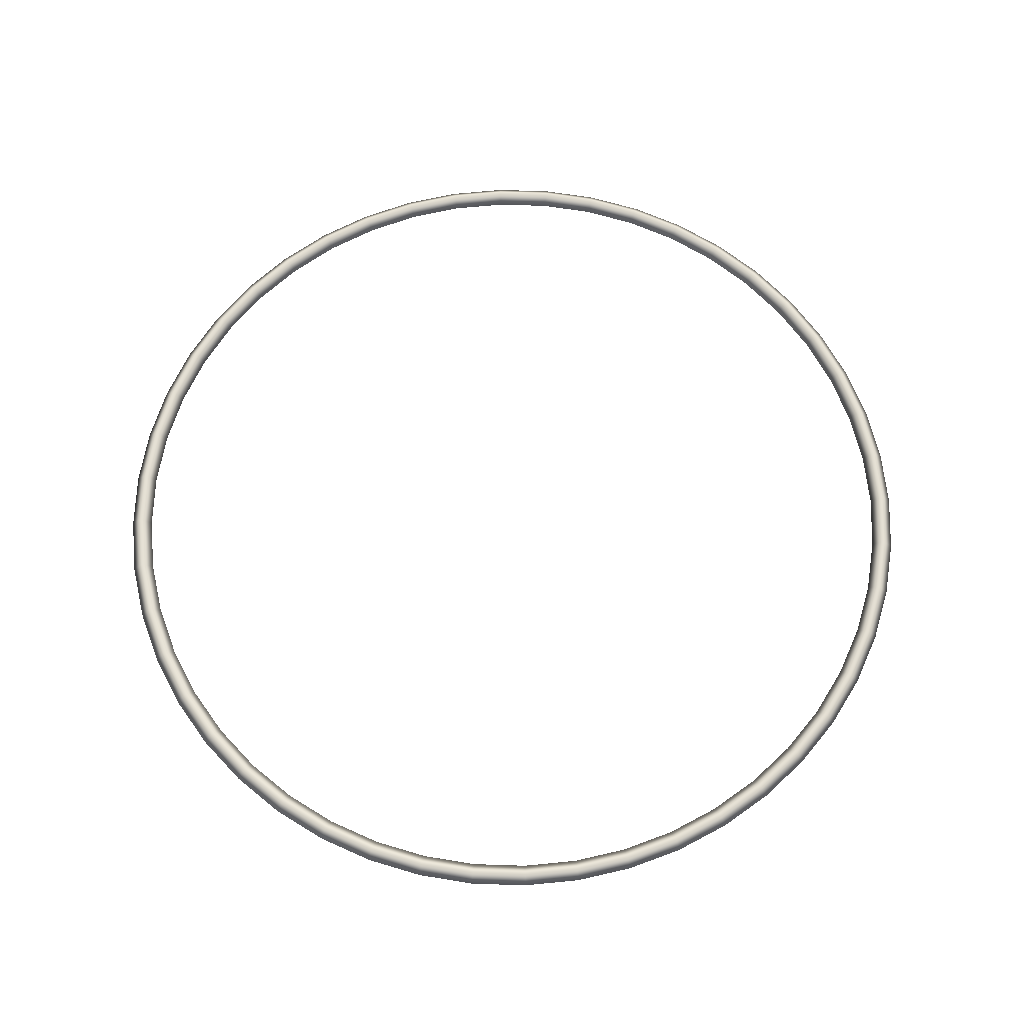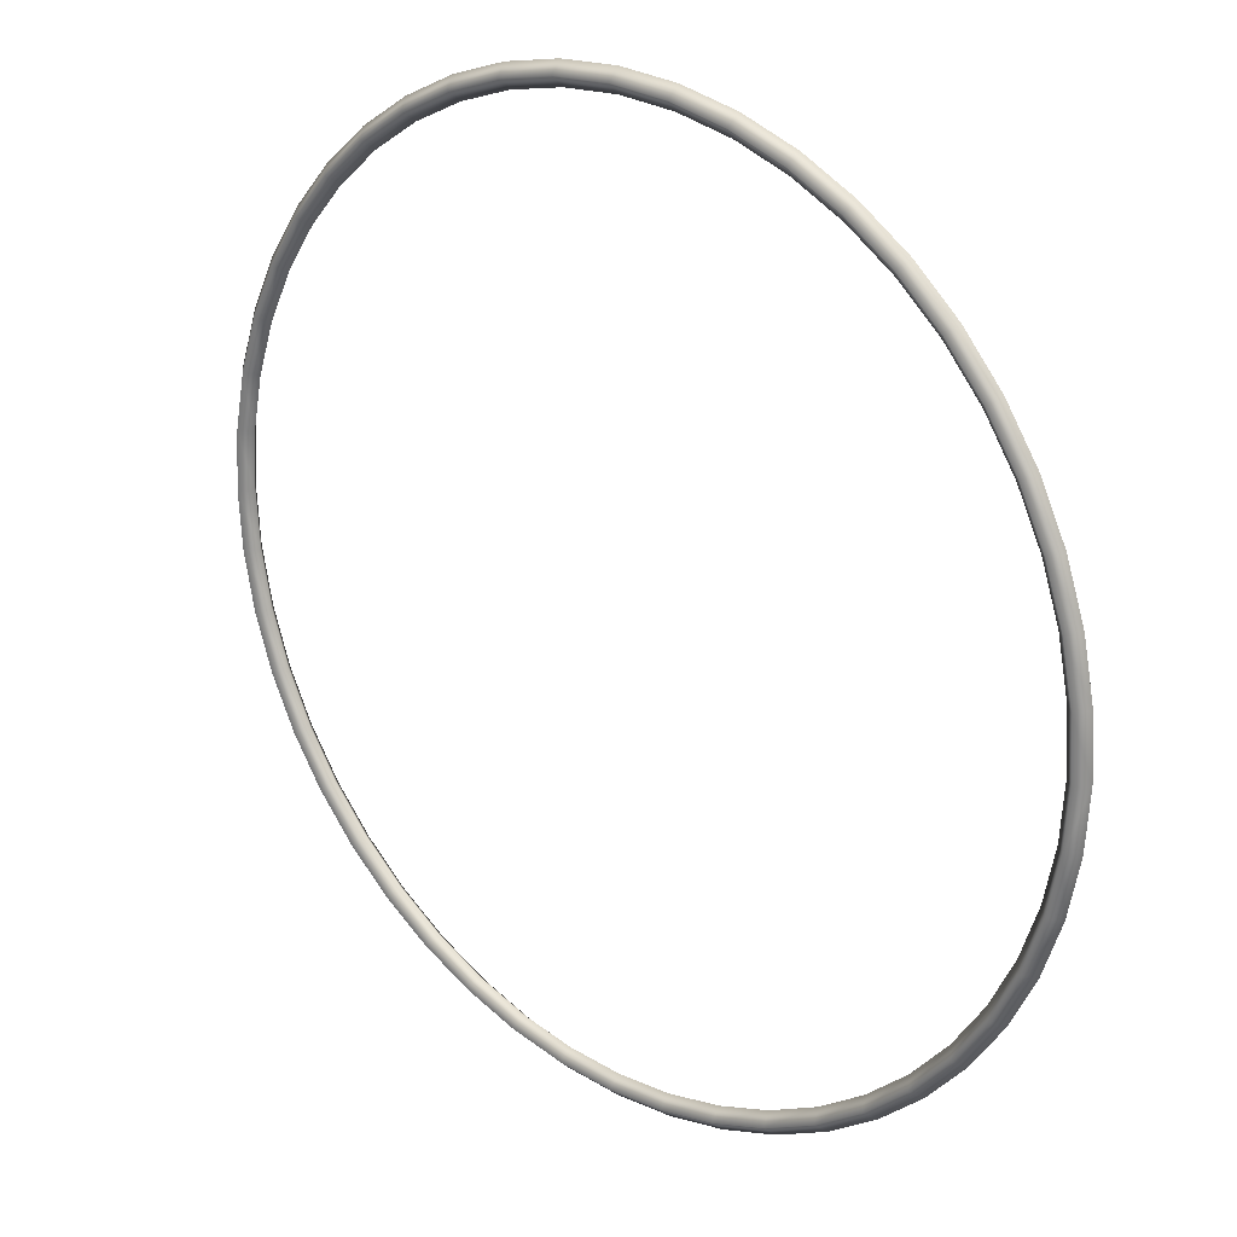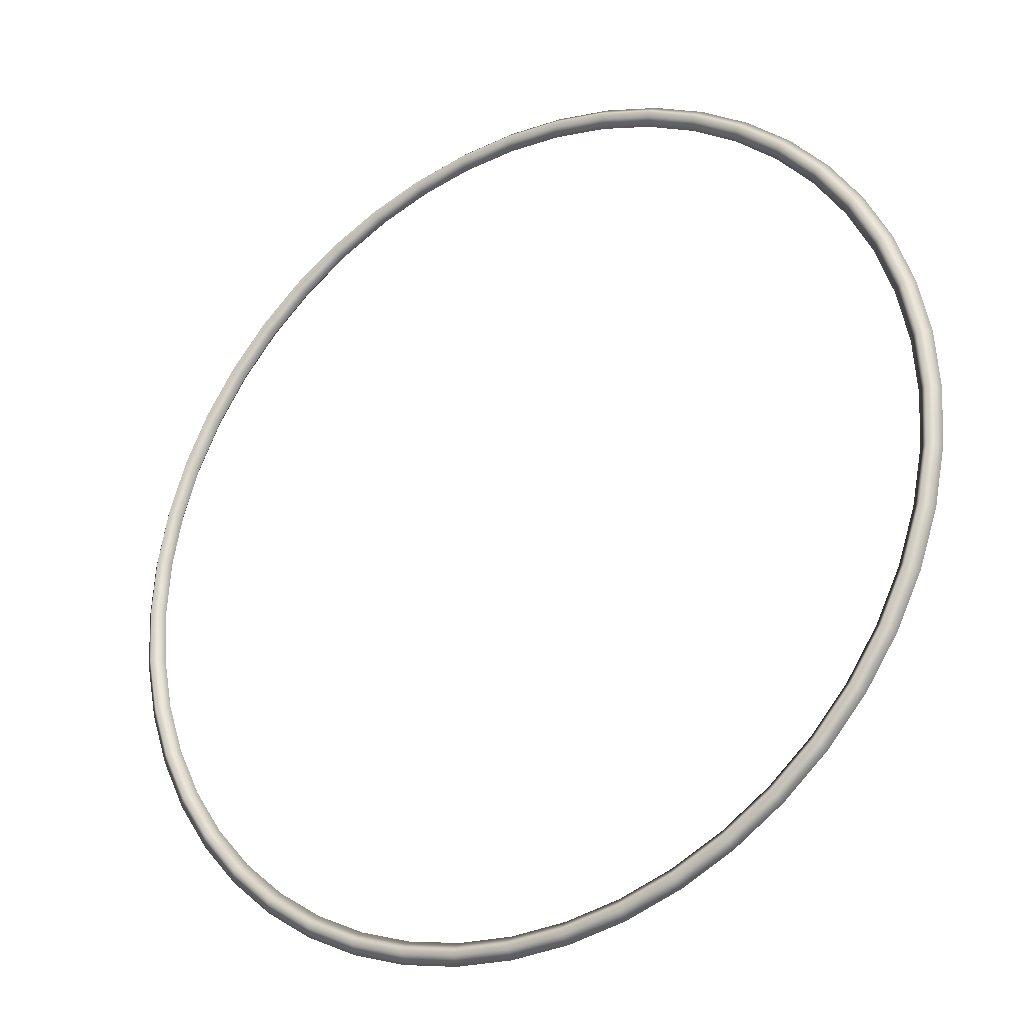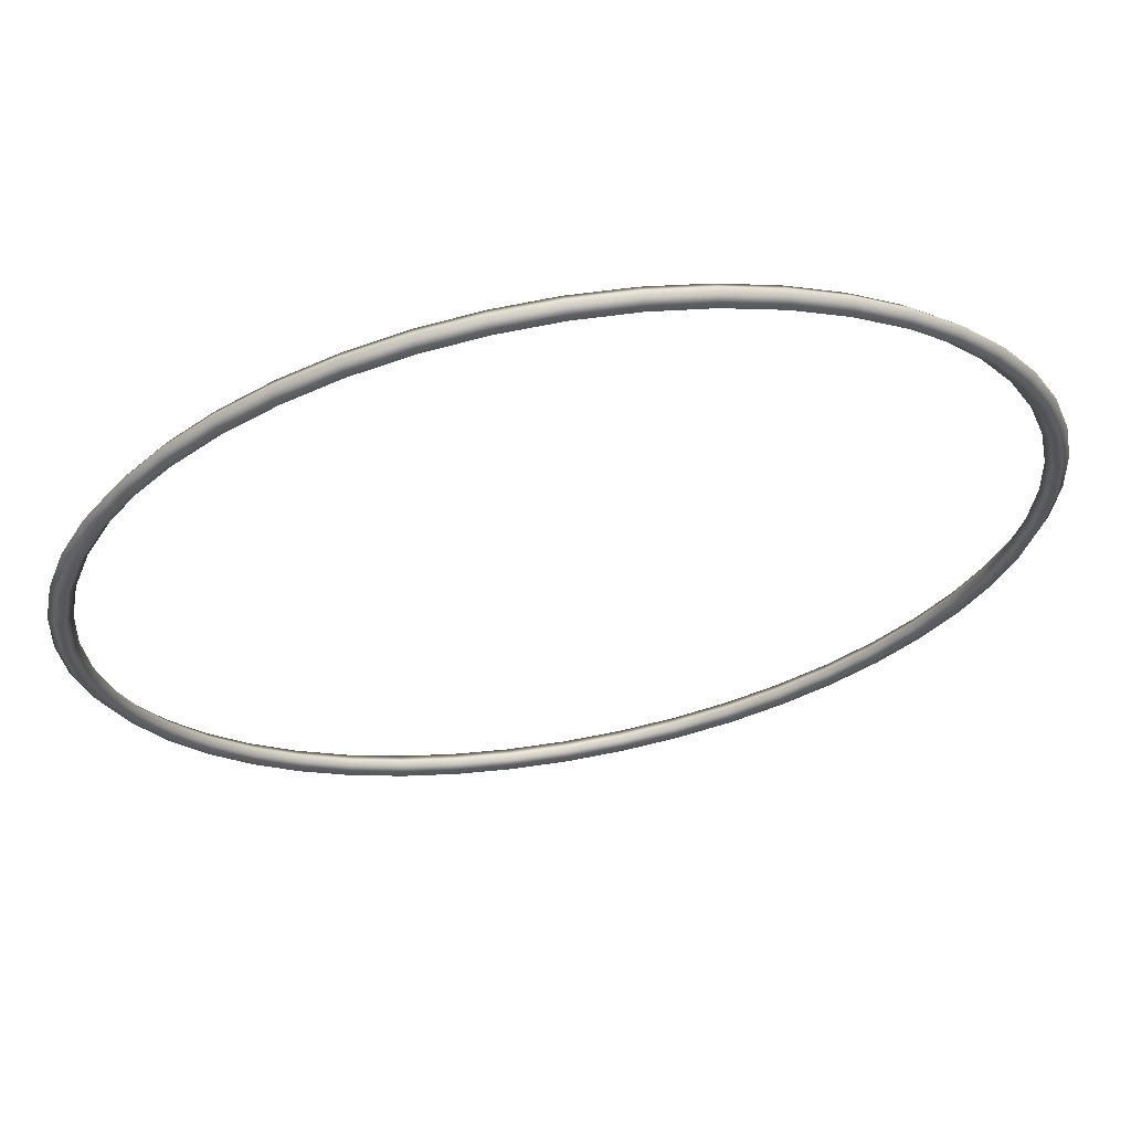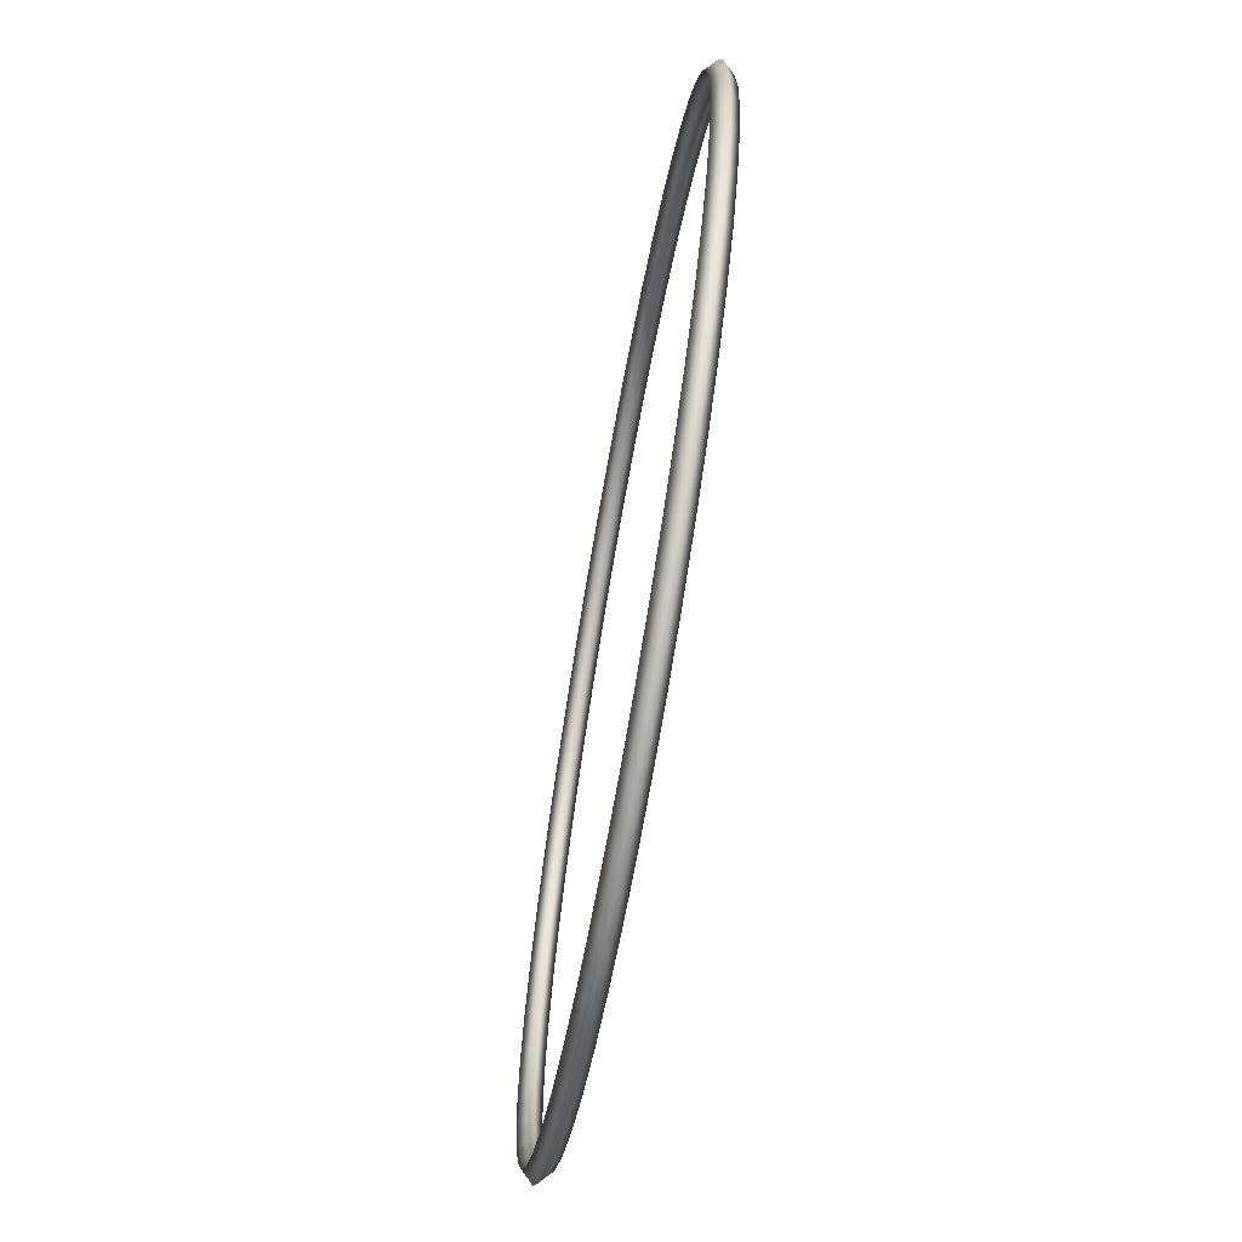
<metadata>
{"format":"obj","ext":"obj","renderer":"f3d","projection":"perspective","resolution":1024,"background":"white","views":[{"elev":66.2,"azim":28.1,"up":"+Z"},{"elev":23.9,"azim":41.1,"up":"+Y"},{"elev":-27.8,"azim":-148.0,"up":"+Y"},{"elev":64.4,"azim":170.0,"up":"+Y"},{"elev":-69.3,"azim":79.9,"up":"+Y"}]}
</metadata>
<code>
g Torus
v 0.41 -2.166e-08 -2.454e-08
v 0.4 -2.086e-08 -0.01
v 0.3966 -0.05221 -0.01
v 0.4065 -0.05352 -2.861e-08
v 0.3867 -0.05091 -2.861e-08
v 0.39 -2.166e-08 -2.454e-08
v 0.3966 -0.05221 0.01
v 0.4 -2.265e-08 0.01
v 0.3864 -0.1035 -0.01
v 0.396 -0.1061 -2.861e-08
v 0.3767 -0.1009 -2.861e-08
v 0.3864 -0.1035 0.01
v 0.3696 -0.1531 -0.01
v 0.3788 -0.1569 -3.815e-08
v 0.3603 -0.1492 -2.861e-08
v 0.3696 -0.1531 0.01
v 0.3464 -0.2 -0.01
v 0.3551 -0.205 -3.815e-08
v 0.3378 -0.195 -3.815e-08
v 0.3464 -0.2 0.01
v 0.3173 -0.2435 -0.01
v 0.3253 -0.2496 -5.722e-08
v 0.3094 -0.2374 -5.722e-08
v 0.3173 -0.2435 0.01
v 0.2828 -0.2828 -0.01
v 0.2899 -0.2899 -5.722e-08
v 0.2758 -0.2758 -5.722e-08
v 0.2828 -0.2828 0.01
v 0.2435 -0.3173 -0.01
v 0.2496 -0.3253 -3.815e-08
v 0.2374 -0.3094 -5.722e-08
v 0.2435 -0.3173 0.01
v 0.2 -0.3464 -0.01
v 0.205 -0.3551 -3.815e-08
v 0.195 -0.3378 -3.815e-08
v 0.2 -0.3464 0.01
v 0.1531 -0.3696 -0.01
v 0.1569 -0.3788 -7.629e-08
v 0.1492 -0.3603 -7.629e-08
v 0.1531 -0.3696 0.01
v 0.1035 -0.3864 -0.01
v 0.1061 -0.396 -7.629e-08
v 0.1009 -0.3767 -7.629e-08
v 0.1035 -0.3864 0.01
v 0.05221 -0.3966 -0.01
v 0.05352 -0.4065 -7.629e-08
v 0.05091 -0.3867 -7.629e-08
v 0.05221 -0.3966 0.01
v 8.619e-08 -0.4 -0.01
v 5.639e-08 -0.41 -7.629e-08
v 5.639e-08 -0.39 -7.629e-08
v 8.619e-08 -0.4 0.01
v -0.05221 -0.3966 -0.01
v -0.05352 -0.4065 -7.629e-08
v -0.05091 -0.3867 -7.629e-08
v -0.05221 -0.3966 0.01
v -0.1035 -0.3864 -0.01
v -0.1061 -0.396 -7.629e-08
v -0.1009 -0.3767 -7.629e-08
v -0.1035 -0.3864 0.01
v -0.1531 -0.3696 -0.01
v -0.1569 -0.3788 -7.629e-08
v -0.1492 -0.3603 -7.629e-08
v -0.1531 -0.3696 0.01
v -0.2 -0.3464 -0.01
v -0.205 -0.3551 -3.815e-08
v -0.195 -0.3378 -3.815e-08
v -0.2 -0.3464 0.01
v -0.2435 -0.3173 -0.01
v -0.2496 -0.3253 -3.815e-08
v -0.2374 -0.3094 -5.722e-08
v -0.2435 -0.3173 0.01
v -0.2828 -0.2828 -0.01
v -0.2899 -0.2899 -5.722e-08
v -0.2758 -0.2758 -5.722e-08
v -0.2828 -0.2828 0.01
v -0.3173 -0.2435 -0.01
v -0.3253 -0.2496 -5.722e-08
v -0.3094 -0.2374 -5.722e-08
v -0.3173 -0.2435 0.01
v -0.3464 -0.2 -0.01
v -0.3551 -0.205 -3.815e-08
v -0.3378 -0.195 -3.815e-08
v -0.3464 -0.2 0.01
v -0.3696 -0.1531 -0.01
v -0.3788 -0.1569 -3.815e-08
v -0.3603 -0.1492 -2.861e-08
v -0.3696 -0.1531 0.01
v -0.3864 -0.1035 -0.01
v -0.396 -0.1061 -2.861e-08
v -0.3767 -0.1009 -2.861e-08
v -0.3864 -0.1035 0.01
v -0.3966 -0.05221 -0.01
v -0.4065 -0.05352 -2.861e-08
v -0.3867 -0.05091 -2.861e-08
v -0.3966 -0.05221 0.01
v -0.4 -5.603e-08 -0.01
v -0.41 -5.75e-08 -2.454e-08
v -0.39 -5.576e-08 -2.454e-08
v -0.4 -5.841e-08 0.01
v -0.3966 0.05221 -0.01
v -0.4065 0.05352 -1.907e-08
v -0.3867 0.05091 -1.907e-08
v -0.3966 0.05221 0.01
v -0.3864 0.1035 -0.01
v -0.396 0.1061 -1.907e-08
v -0.3767 0.1009 -1.907e-08
v -0.3864 0.1035 0.01
v -0.3696 0.1531 -0.01
v -0.3788 0.1569 -9.537e-09
v -0.3603 0.1492 -9.537e-09
v -0.3696 0.1531 0.01
v -0.3464 0.2 -0.01
v -0.3551 0.205 0
v -0.3378 0.195 0
v -0.3464 0.2 0.01
v -0.3173 0.2435 -0.01
v -0.3253 0.2496 0
v -0.3094 0.2374 0
v -0.3173 0.2435 0.01
v -0.2828 0.2828 -0.01
v -0.2899 0.2899 0
v -0.2758 0.2758 0
v -0.2828 0.2828 0.01
v -0.2435 0.3173 -0.01
v -0.2496 0.3253 0
v -0.2374 0.3094 0
v -0.2435 0.3173 0.01
v -0.2 0.3464 -0.01
v -0.205 0.3551 0
v -0.195 0.3378 0
v -0.2 0.3464 0.01
v -0.1531 0.3696 -0.01
v -0.1569 0.3788 0
v -0.1492 0.3603 0
v -0.1531 0.3696 0.01
v -0.1035 0.3864 -0.01
v -0.1061 0.396 0
v -0.1009 0.3767 0
v -0.1035 0.3864 0.01
v -0.05221 0.3966 -0.01
v -0.05352 0.4065 0
v -0.05091 0.3867 0
v -0.05221 0.3966 0.01
v 8.619e-08 0.4 -0.01
v 5.639e-08 0.41 0
v 5.639e-08 0.39 0
v 8.619e-08 0.4 0.01
v 0.05221 0.3966 -0.01
v 0.05352 0.4065 0
v 0.05091 0.3867 0
v 0.05221 0.3966 0.01
v 0.1035 0.3864 -0.01
v 0.1061 0.396 0
v 0.1009 0.3767 0
v 0.1035 0.3864 0.01
v 0.1531 0.3696 -0.01
v 0.1569 0.3788 0
v 0.1492 0.3603 0
v 0.1531 0.3696 0.01
v 0.2 0.3464 -0.01
v 0.205 0.3551 0
v 0.195 0.3378 0
v 0.2 0.3464 0.01
v 0.2435 0.3173 -0.01
v 0.2496 0.3253 0
v 0.2374 0.3094 0
v 0.2435 0.3173 0.01
v 0.2828 0.2828 -0.01
v 0.2899 0.2899 0
v 0.2758 0.2758 0
v 0.2828 0.2828 0.01
v 0.3173 0.2435 -0.01
v 0.3253 0.2496 0
v 0.3094 0.2374 0
v 0.3173 0.2435 0.01
v 0.3464 0.2 -0.01
v 0.3551 0.205 0
v 0.3378 0.195 0
v 0.3464 0.2 0.01
v 0.3696 0.1531 -0.01
v 0.3788 0.1569 -9.537e-09
v 0.3603 0.1492 -9.537e-09
v 0.3696 0.1531 0.01
v 0.3864 0.1035 -0.01
v 0.396 0.1061 -1.907e-08
v 0.3767 0.1009 -1.907e-08
v 0.3864 0.1035 0.01
v 0.3966 0.05221 -0.01
v 0.4065 0.05352 -1.907e-08
v 0.3867 0.05091 -1.907e-08
v 0.3966 0.05221 0.01
g Torus_0
f 3 2 1
f 4 3 1
f 3 5 2
f 5 6 2
f 5 7 6
f 7 4 1
f 7 8 6
f 8 7 1
f 9 3 4
f 10 9 4
f 10 4 7
f 11 5 3
f 9 11 3
f 12 7 5
f 11 12 5
f 12 10 7
f 13 9 10
f 14 13 10
f 14 10 12
f 15 11 9
f 13 15 9
f 16 12 11
f 15 16 11
f 16 14 12
f 17 13 14
f 18 17 14
f 18 14 16
f 19 15 13
f 17 19 13
f 20 16 15
f 19 20 15
f 20 18 16
f 21 17 18
f 22 21 18
f 22 18 20
f 23 19 17
f 21 23 17
f 24 20 19
f 23 24 19
f 24 22 20
f 25 21 22
f 26 25 22
f 26 22 24
f 27 23 21
f 25 27 21
f 28 24 23
f 27 28 23
f 28 26 24
f 29 25 26
f 30 29 26
f 30 26 28
f 31 27 25
f 29 31 25
f 32 28 27
f 31 32 27
f 32 30 28
f 33 29 30
f 34 33 30
f 34 30 32
f 35 31 29
f 33 35 29
f 36 32 31
f 35 36 31
f 36 34 32
f 37 33 34
f 38 37 34
f 38 34 36
f 39 35 33
f 37 39 33
f 40 36 35
f 39 40 35
f 40 38 36
f 41 37 38
f 42 41 38
f 42 38 40
f 43 39 37
f 41 43 37
f 44 40 39
f 43 44 39
f 44 42 40
f 45 41 42
f 46 45 42
f 46 42 44
f 47 43 41
f 45 47 41
f 48 44 43
f 47 48 43
f 48 46 44
f 49 45 46
f 50 49 46
f 50 46 48
f 51 47 45
f 49 51 45
f 52 48 47
f 51 52 47
f 52 50 48
f 53 49 50
f 54 53 50
f 54 50 52
f 55 51 49
f 53 55 49
f 56 52 51
f 55 56 51
f 56 54 52
f 57 53 54
f 58 57 54
f 58 54 56
f 59 55 53
f 57 59 53
f 60 56 55
f 59 60 55
f 60 58 56
f 61 57 58
f 62 61 58
f 62 58 60
f 63 59 57
f 61 63 57
f 64 60 59
f 63 64 59
f 64 62 60
f 65 61 62
f 66 65 62
f 66 62 64
f 67 63 61
f 65 67 61
f 68 64 63
f 67 68 63
f 68 66 64
f 69 65 66
f 70 69 66
f 70 66 68
f 71 67 65
f 69 71 65
f 72 68 67
f 71 72 67
f 72 70 68
f 73 69 70
f 74 73 70
f 74 70 72
f 75 71 69
f 73 75 69
f 76 72 71
f 75 76 71
f 76 74 72
f 77 73 74
f 78 77 74
f 78 74 76
f 79 75 73
f 77 79 73
f 80 76 75
f 79 80 75
f 80 78 76
f 81 77 78
f 82 81 78
f 82 78 80
f 83 79 77
f 81 83 77
f 84 80 79
f 83 84 79
f 84 82 80
f 85 81 82
f 86 85 82
f 86 82 84
f 87 83 81
f 85 87 81
f 88 84 83
f 87 88 83
f 88 86 84
f 89 85 86
f 90 89 86
f 90 86 88
f 91 87 85
f 89 91 85
f 92 88 87
f 91 92 87
f 92 90 88
f 93 89 90
f 94 93 90
f 94 90 92
f 95 91 89
f 93 95 89
f 96 92 91
f 95 96 91
f 96 94 92
f 97 93 94
f 98 97 94
f 98 94 96
f 99 95 93
f 97 99 93
f 100 96 95
f 99 100 95
f 100 98 96
f 101 97 98
f 102 101 98
f 102 98 100
f 103 99 97
f 101 103 97
f 104 100 99
f 103 104 99
f 104 102 100
f 105 101 102
f 106 105 102
f 106 102 104
f 107 103 101
f 105 107 101
f 108 104 103
f 107 108 103
f 108 106 104
f 109 105 106
f 110 109 106
f 110 106 108
f 111 107 105
f 109 111 105
f 112 108 107
f 111 112 107
f 112 110 108
f 113 109 110
f 114 113 110
f 114 110 112
f 115 111 109
f 113 115 109
f 116 112 111
f 115 116 111
f 116 114 112
f 117 113 114
f 118 117 114
f 118 114 116
f 119 115 113
f 117 119 113
f 120 116 115
f 119 120 115
f 120 118 116
f 121 117 118
f 122 121 118
f 122 118 120
f 123 119 117
f 121 123 117
f 124 120 119
f 123 124 119
f 124 122 120
f 125 121 122
f 126 125 122
f 126 122 124
f 127 123 121
f 125 127 121
f 128 124 123
f 127 128 123
f 128 126 124
f 129 125 126
f 130 129 126
f 130 126 128
f 131 127 125
f 129 131 125
f 132 128 127
f 131 132 127
f 132 130 128
f 133 129 130
f 134 133 130
f 134 130 132
f 135 131 129
f 133 135 129
f 136 132 131
f 135 136 131
f 136 134 132
f 137 133 134
f 138 137 134
f 138 134 136
f 139 135 133
f 137 139 133
f 140 136 135
f 139 140 135
f 140 138 136
f 141 137 138
f 142 141 138
f 142 138 140
f 143 139 137
f 141 143 137
f 144 140 139
f 143 144 139
f 144 142 140
f 145 141 142
f 146 145 142
f 146 142 144
f 147 143 141
f 145 147 141
f 148 144 143
f 147 148 143
f 148 146 144
f 149 145 146
f 150 149 146
f 150 146 148
f 151 147 145
f 149 151 145
f 152 148 147
f 151 152 147
f 152 150 148
f 153 149 150
f 154 153 150
f 154 150 152
f 155 151 149
f 153 155 149
f 156 152 151
f 155 156 151
f 156 154 152
f 157 153 154
f 158 157 154
f 158 154 156
f 159 155 153
f 157 159 153
f 160 156 155
f 159 160 155
f 160 158 156
f 161 157 158
f 162 161 158
f 162 158 160
f 163 159 157
f 161 163 157
f 164 160 159
f 163 164 159
f 164 162 160
f 165 161 162
f 166 165 162
f 166 162 164
f 167 163 161
f 165 167 161
f 168 164 163
f 167 168 163
f 168 166 164
f 169 165 166
f 170 169 166
f 170 166 168
f 171 167 165
f 169 171 165
f 172 168 167
f 171 172 167
f 172 170 168
f 173 169 170
f 174 173 170
f 174 170 172
f 175 171 169
f 173 175 169
f 176 172 171
f 175 176 171
f 176 174 172
f 177 173 174
f 178 177 174
f 178 174 176
f 179 175 173
f 177 179 173
f 180 176 175
f 179 180 175
f 180 178 176
f 181 177 178
f 182 181 178
f 182 178 180
f 183 179 177
f 181 183 177
f 184 180 179
f 183 184 179
f 184 182 180
f 185 181 182
f 186 185 182
f 186 182 184
f 187 183 181
f 185 187 181
f 188 184 183
f 187 188 183
f 188 186 184
f 189 185 186
f 190 189 186
f 190 186 188
f 191 187 185
f 189 191 185
f 192 188 187
f 191 192 187
f 192 190 188
f 2 189 190
f 1 2 190
f 1 190 192
f 6 191 189
f 2 6 189
f 8 192 191
f 6 8 191
f 8 1 192

</code>
